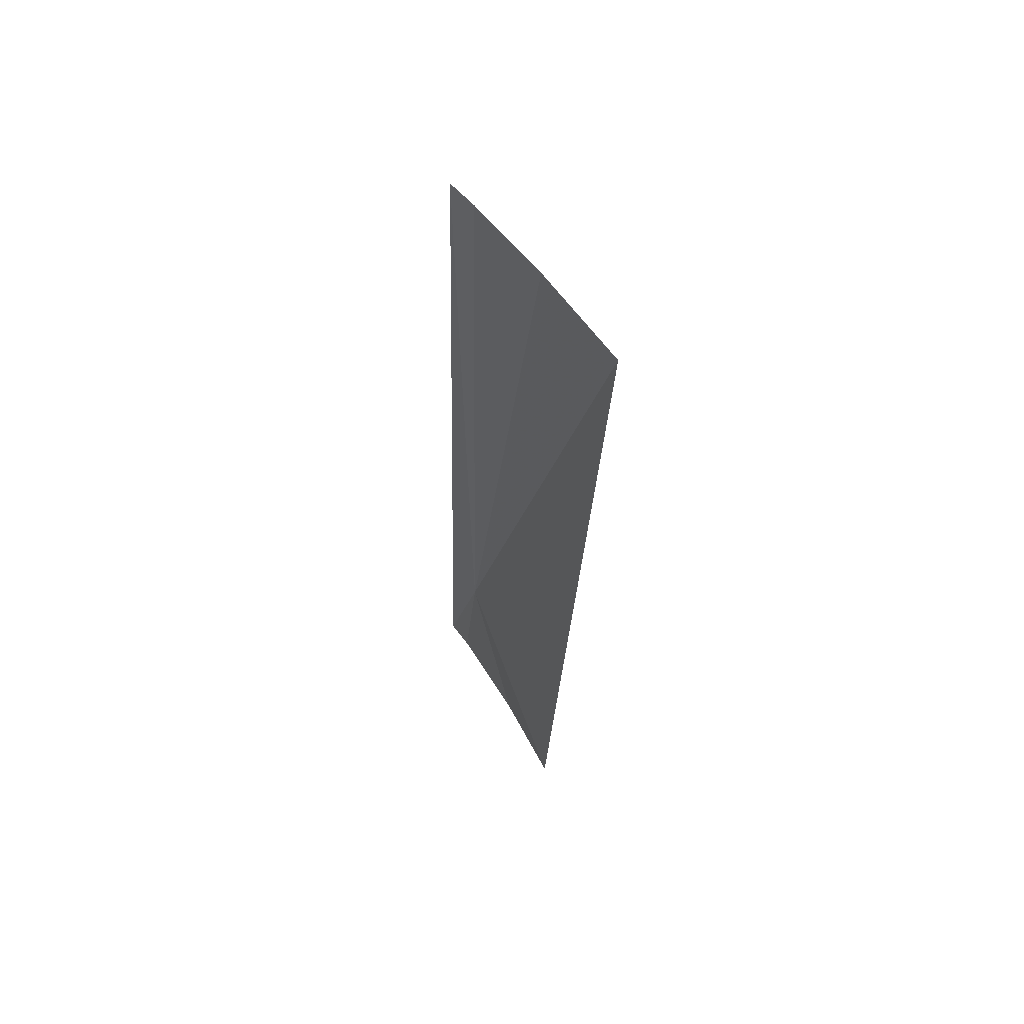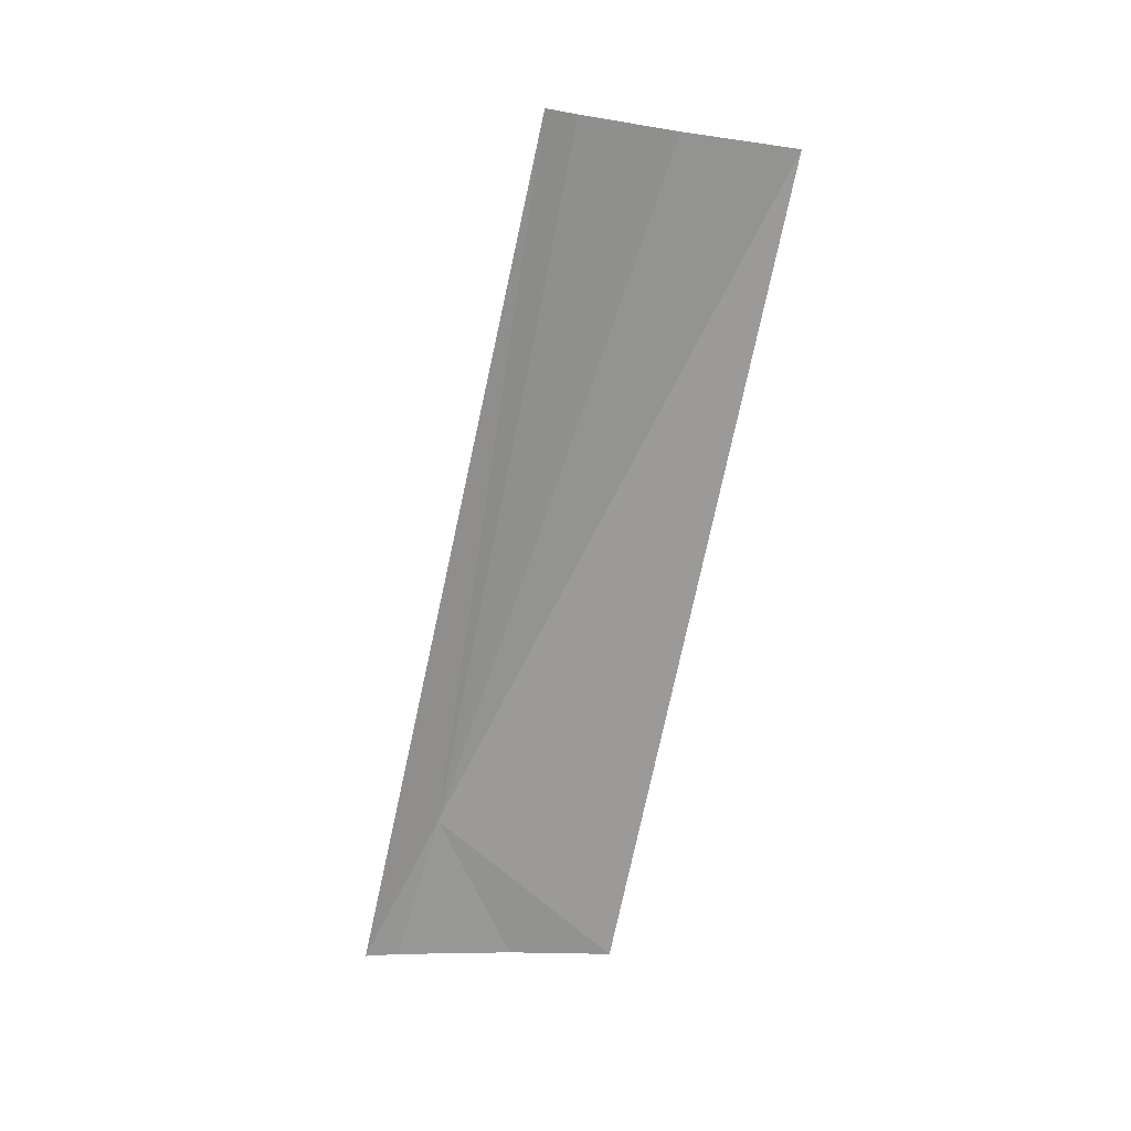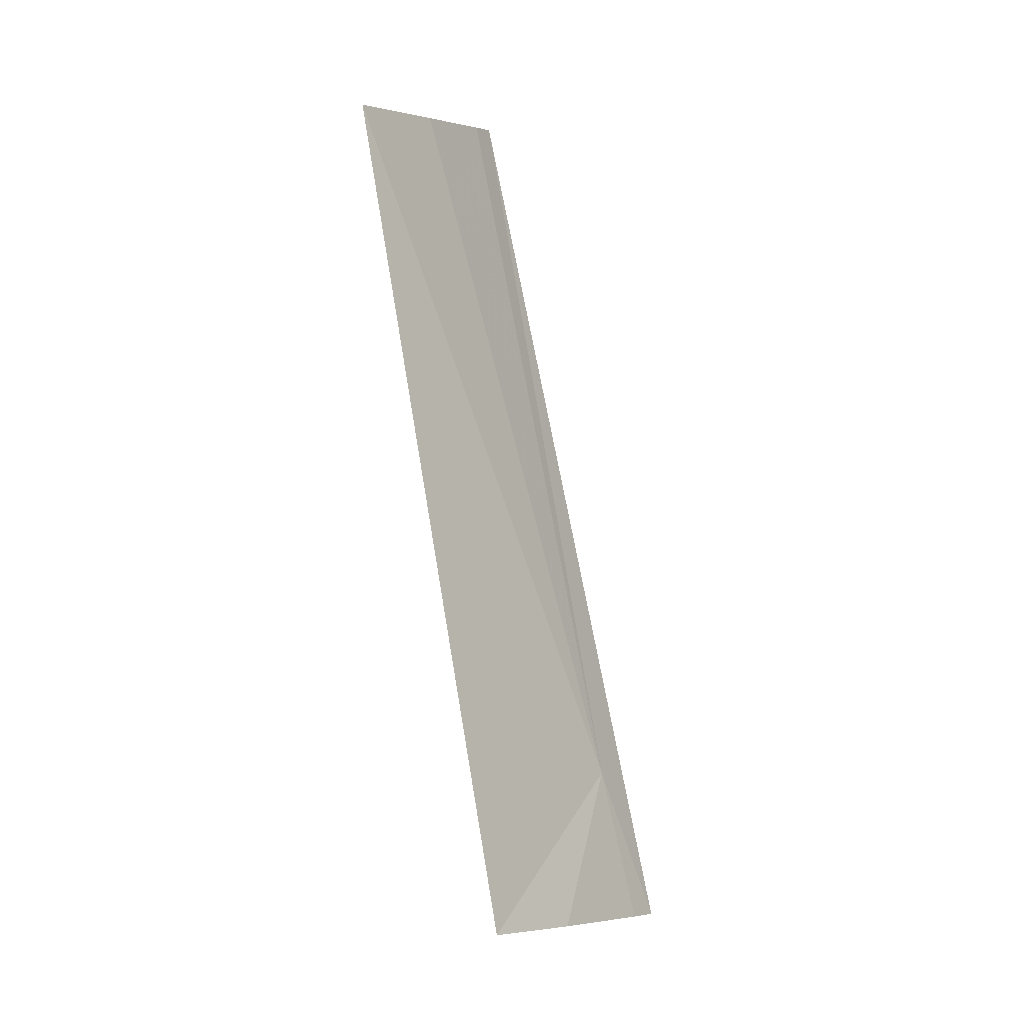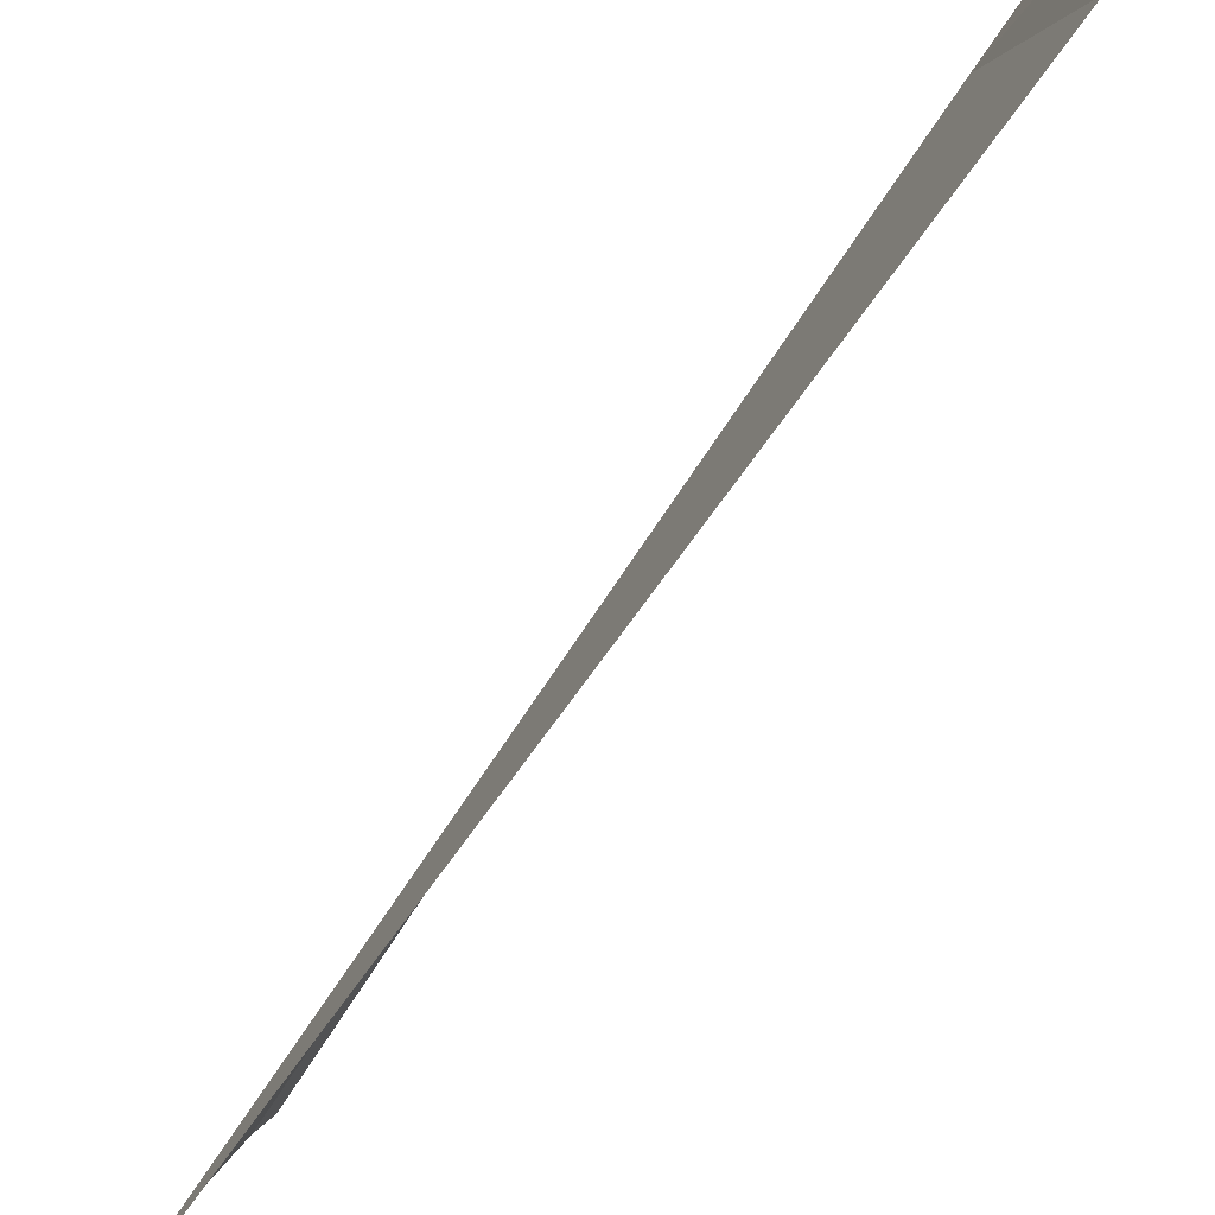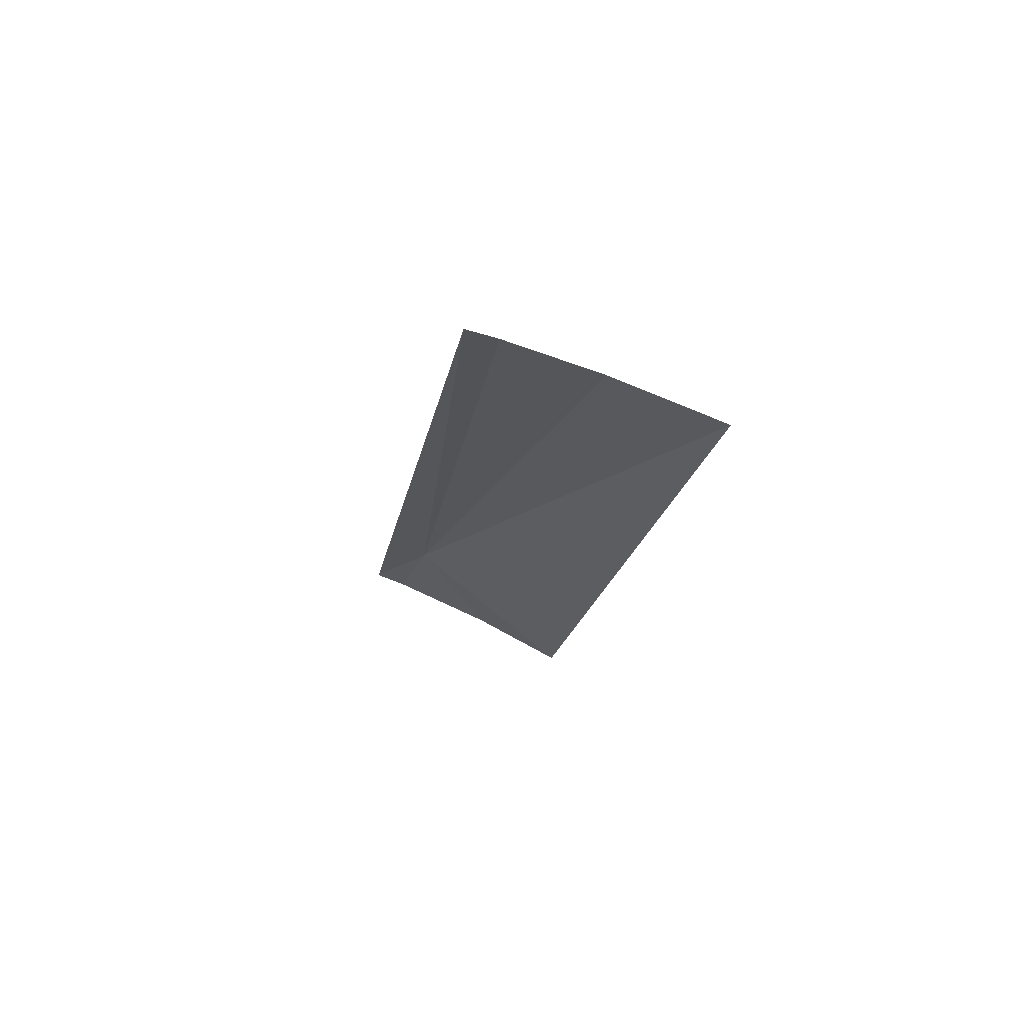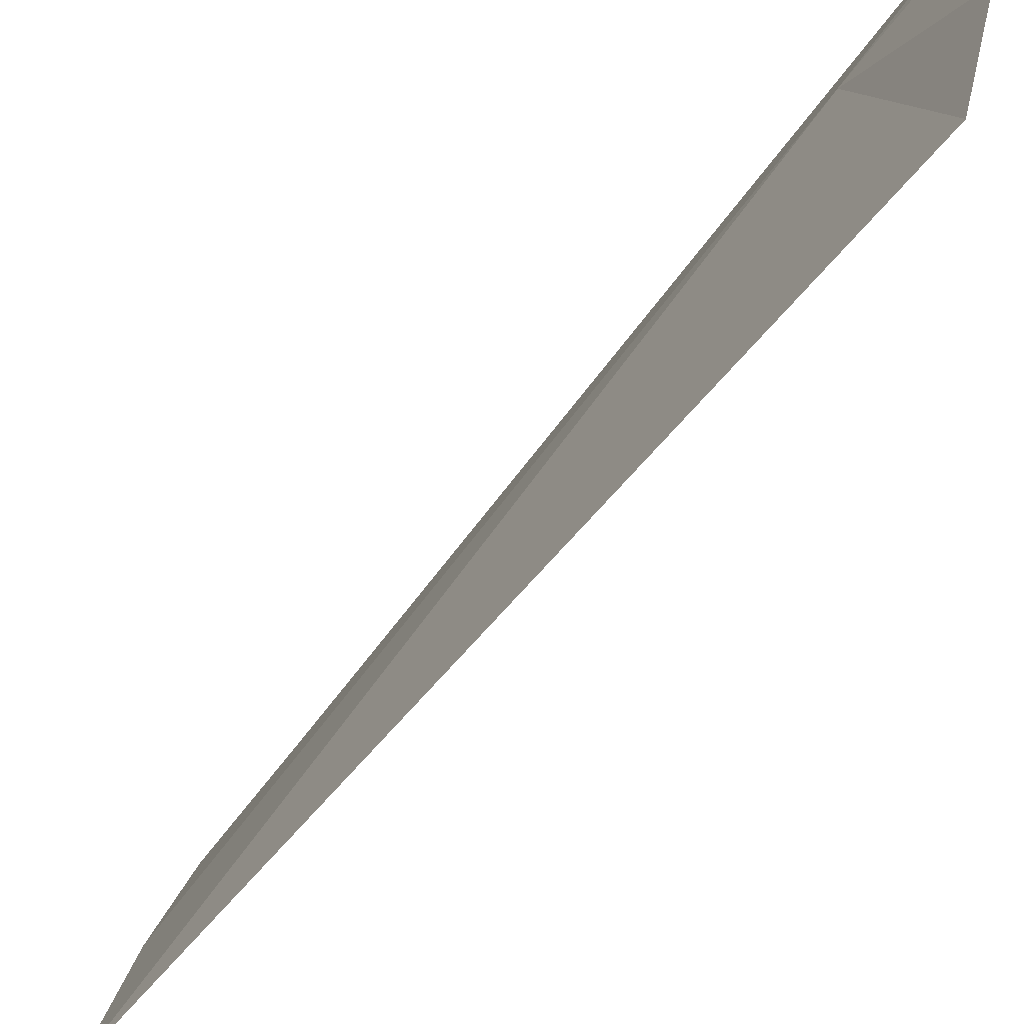
<metadata>
{"format":"obj","ext":"obj","renderer":"f3d","projection":"perspective","resolution":1024,"background":"white","views":[{"elev":47.5,"azim":-9.4,"up":"+Z"},{"elev":18.4,"azim":-72.7,"up":"+Z"},{"elev":-6.4,"azim":60.3,"up":"+Z"},{"elev":-45.0,"azim":148.1,"up":"+Y"},{"elev":64.7,"azim":-44.7,"up":"+Z"},{"elev":-34.3,"azim":146.3,"up":"+Y"}]}
</metadata>
<code>
v 35.12 29.8 0.5937
v 35.24 28.93 3.182
v 35.42 28.55 3.118
v 35.34 29.18 0.0047
v 35.24 29.56 0.004698
v 35.09 29.97 0.004698
v 35.04 30.09 0.004695
v 35 29.33 3.268
v 35.07 29.23 3.245
f 1 3 2
f 1 5 4
f 1 6 5
f 1 7 6
f 1 9 8
f 1 2 9
f 1 4 3
f 1 8 7

</code>
